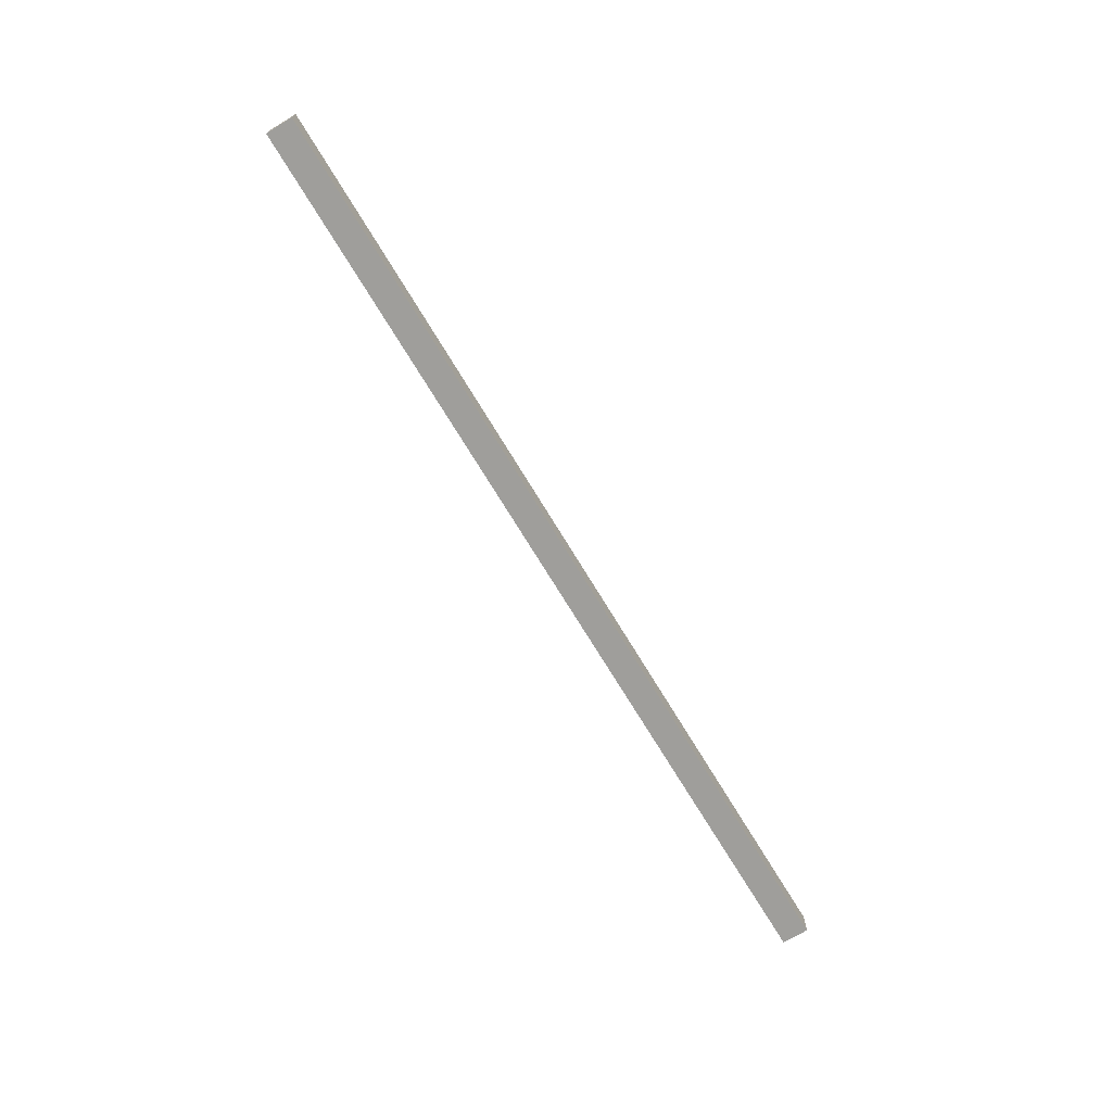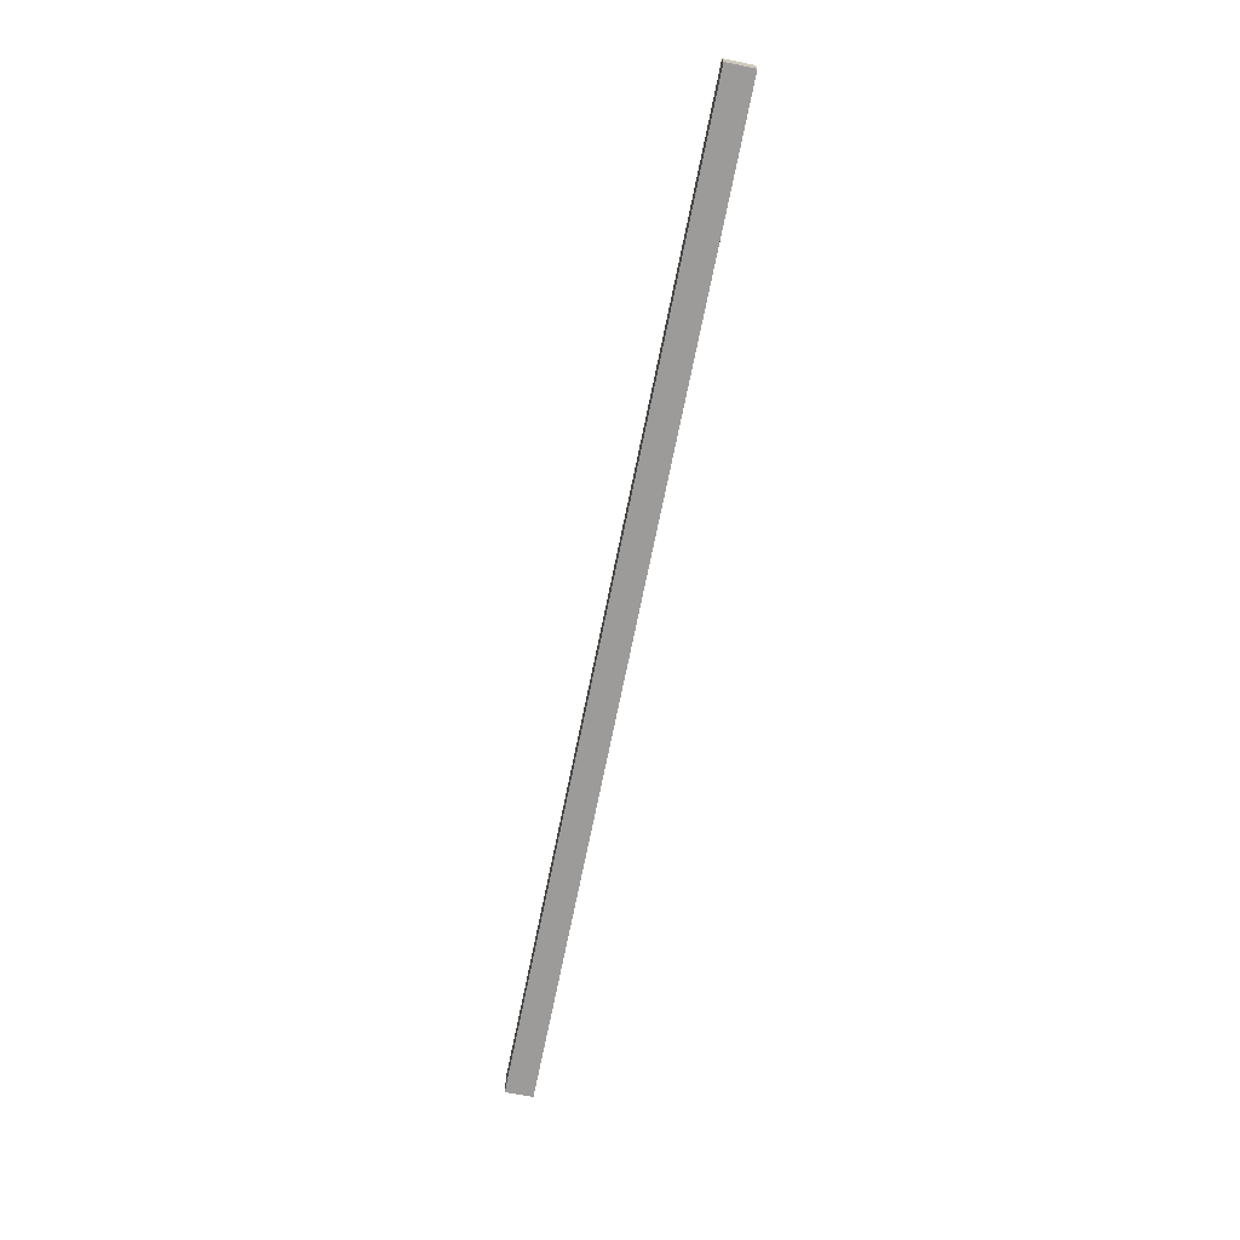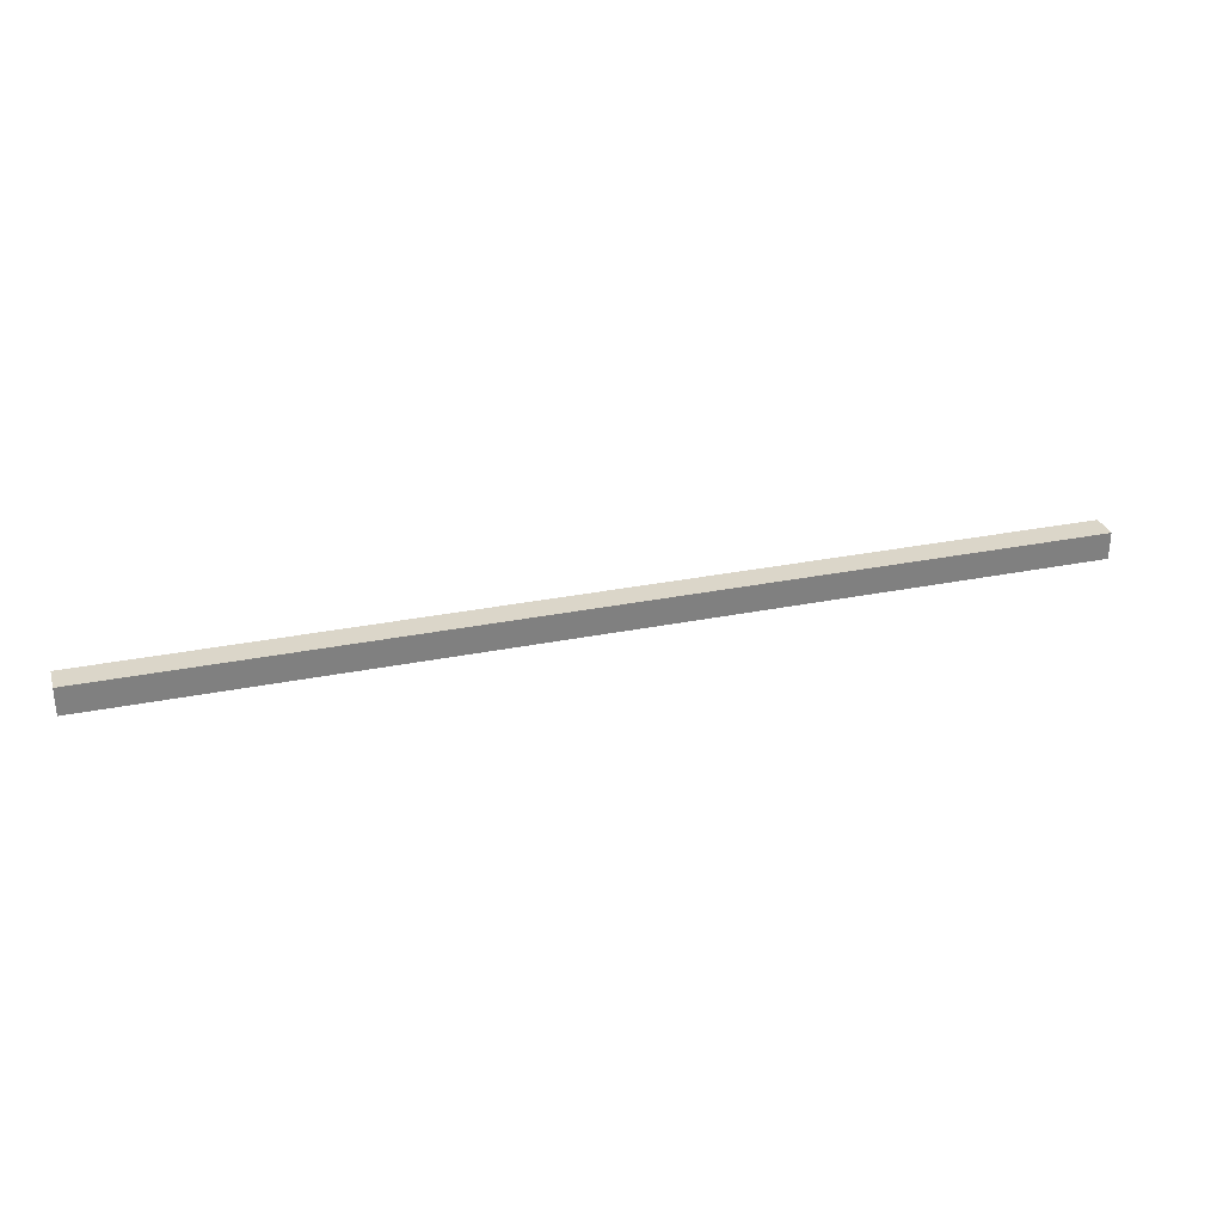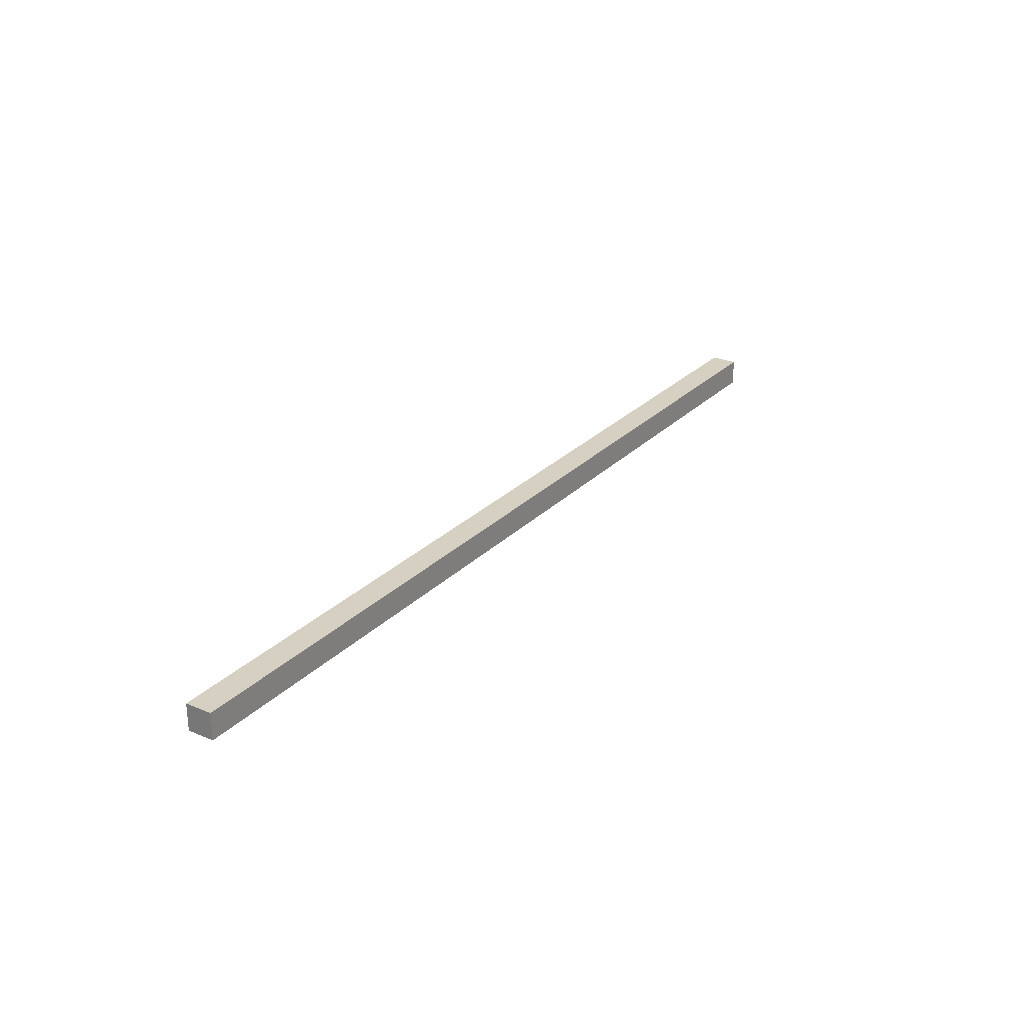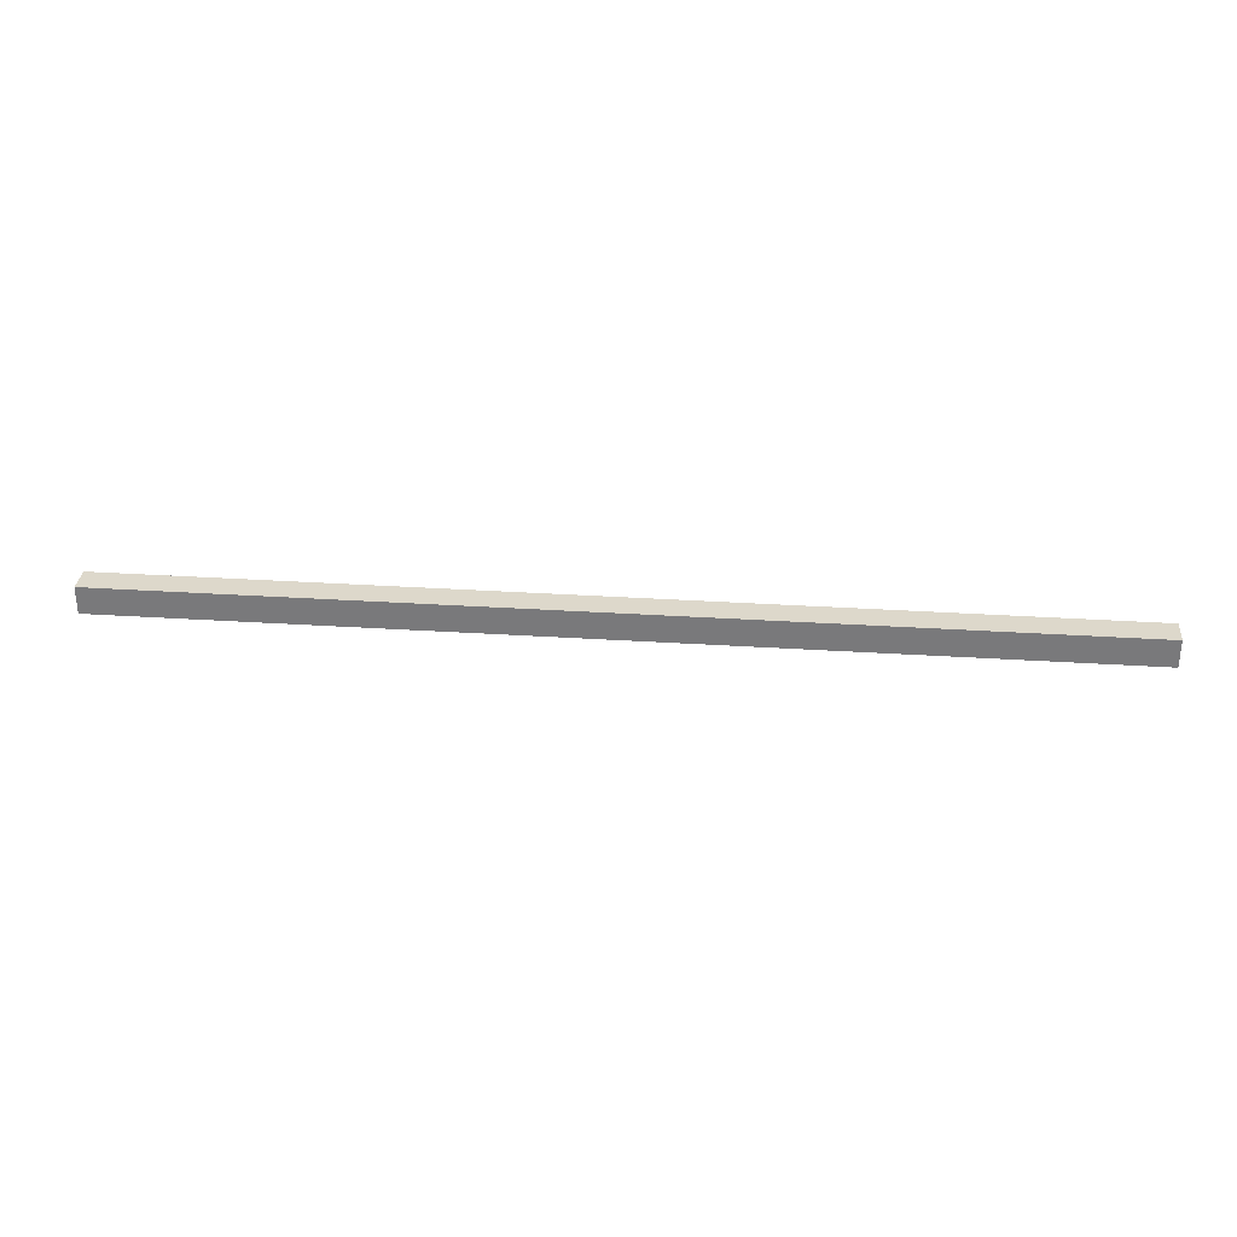
<metadata>
{"format":"obj","ext":"obj","renderer":"f3d","projection":"perspective","resolution":1024,"background":"white","views":[{"elev":-70.8,"azim":121.0,"up":"+Z"},{"elev":-69.7,"azim":-101.4,"up":"+Z"},{"elev":30.0,"azim":163.6,"up":"+Y"},{"elev":26.5,"azim":-56.4,"up":"+Y"},{"elev":31.4,"azim":-174.7,"up":"+Y"}]}
</metadata>
<code>
g pb_Mesh42394
v 17.5 -0.5 0.5
v -17.5 -0.5 0.5
v 17.5 0.5 0.5
v -17.5 0.5 0.5
v -17.5 -0.5 0.5
v -17.5 -0.5 -0.5
v -17.5 0.5 0.5
v -17.5 0.5 -0.5
v -17.5 -0.5 -0.5
v 17.5 -0.5 -0.5
v -17.5 0.5 -0.5
v 17.5 0.5 -0.5
v 17.5 -0.5 -0.5
v 17.5 -0.5 0.5
v 17.5 0.5 -0.5
v 17.5 0.5 0.5
v 17.5 0.5 0.5
v -17.5 0.5 0.5
v 17.5 0.5 -0.5
v -17.5 0.5 -0.5
v 17.5 -0.5 -0.5
v -17.5 -0.5 -0.5
v 17.5 -0.5 0.5
v -17.5 -0.5 0.5
g pb_Mesh42394_0
f 3 2 1
f 3 4 2
f 7 6 5
f 7 8 6
f 11 10 9
f 11 12 10
f 15 14 13
f 15 16 14
f 19 18 17
f 19 20 18
f 23 22 21
f 23 24 22

</code>
